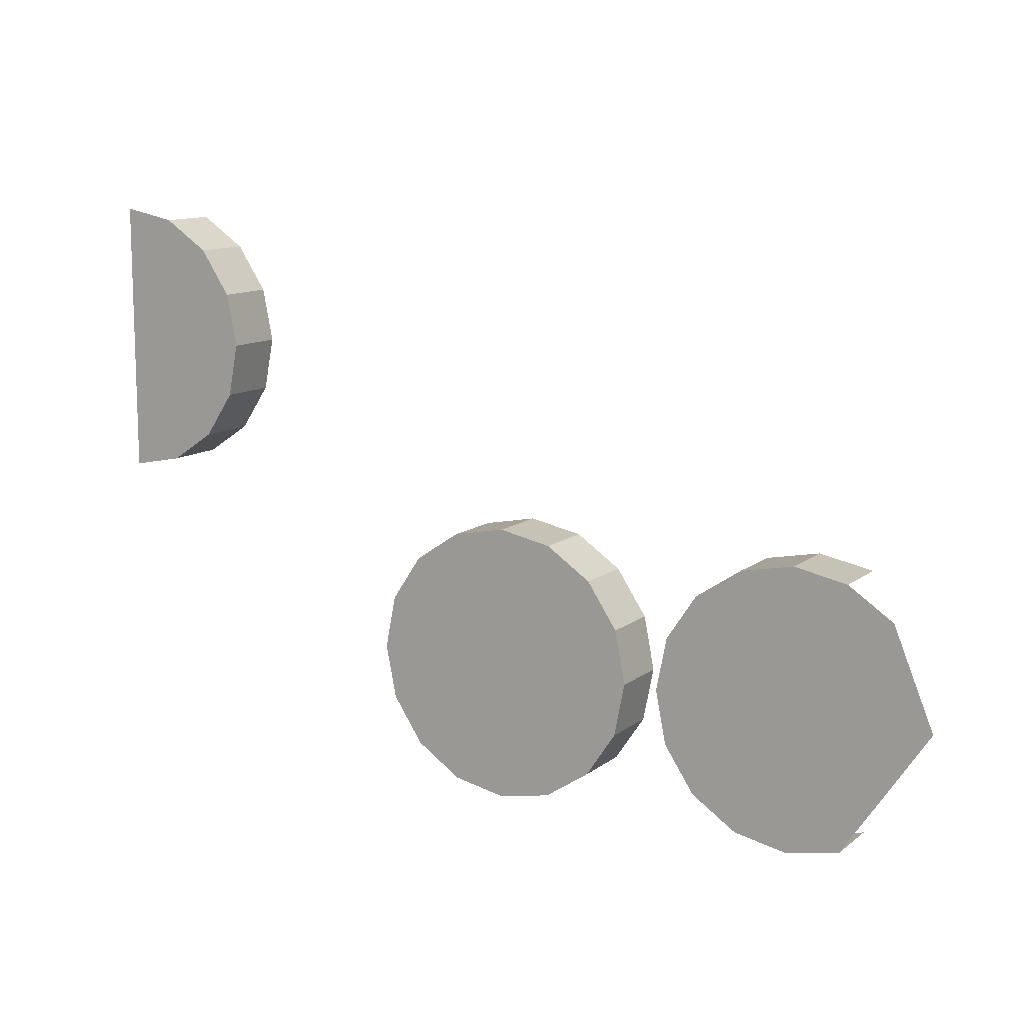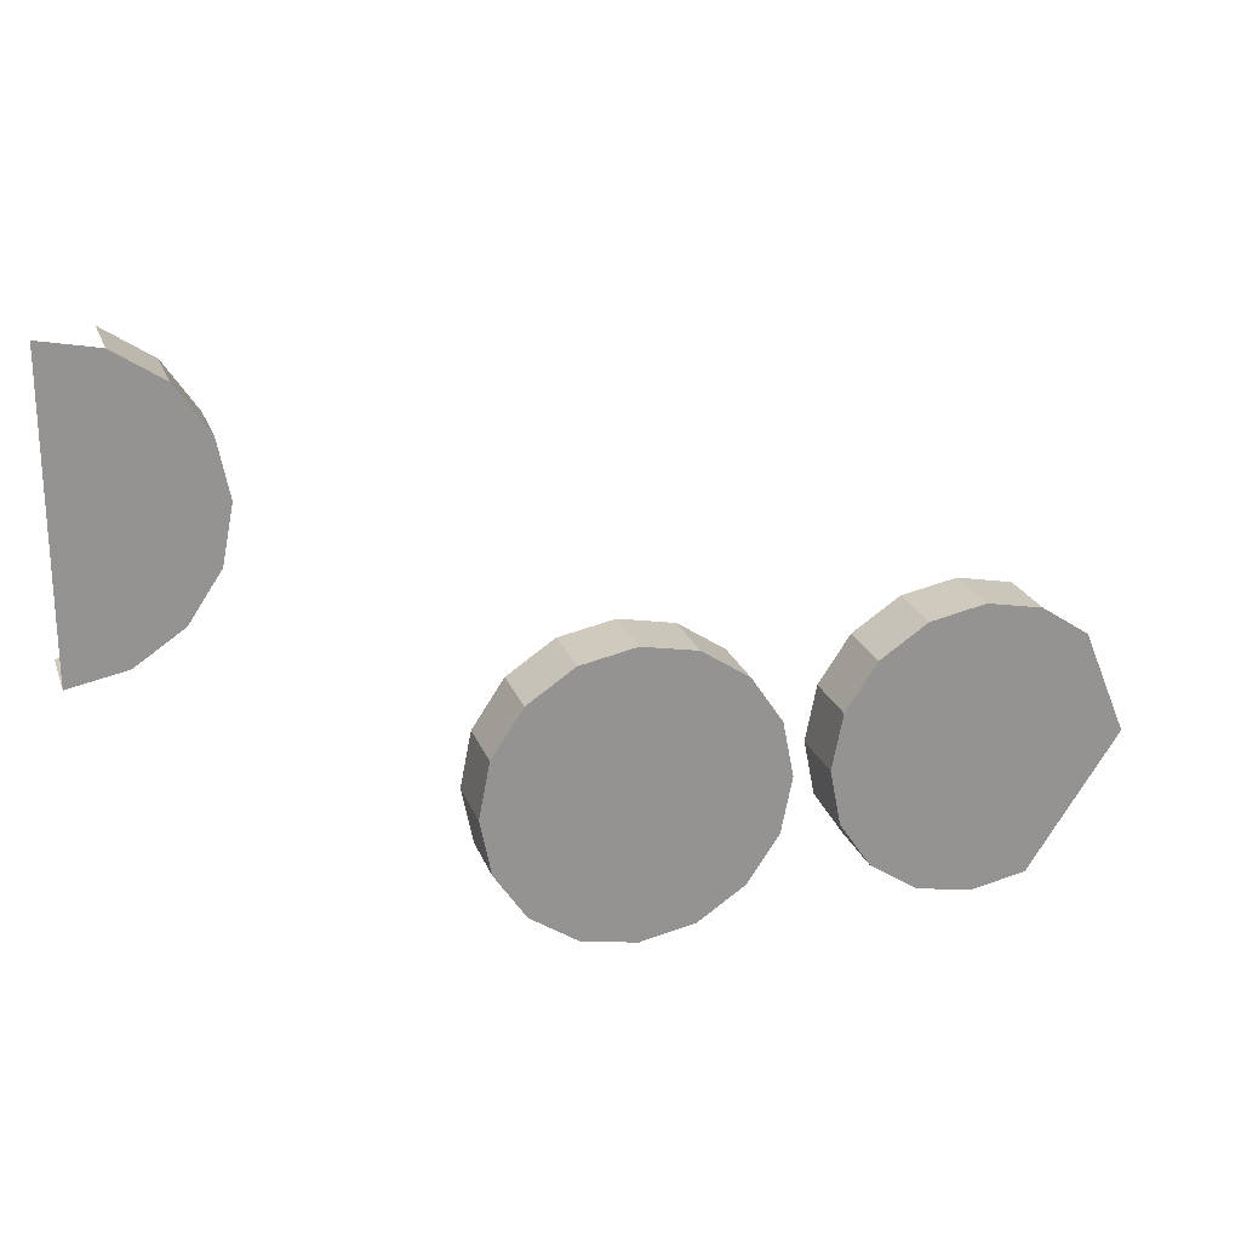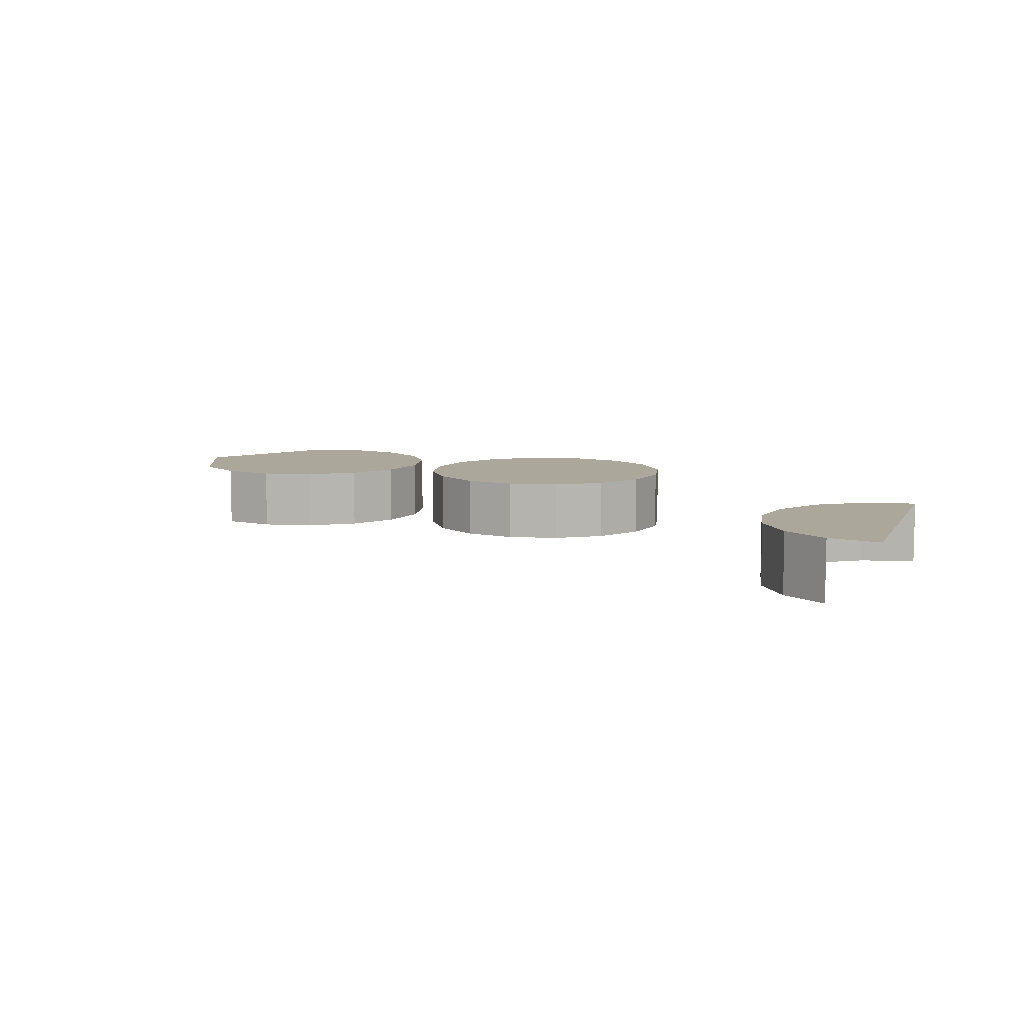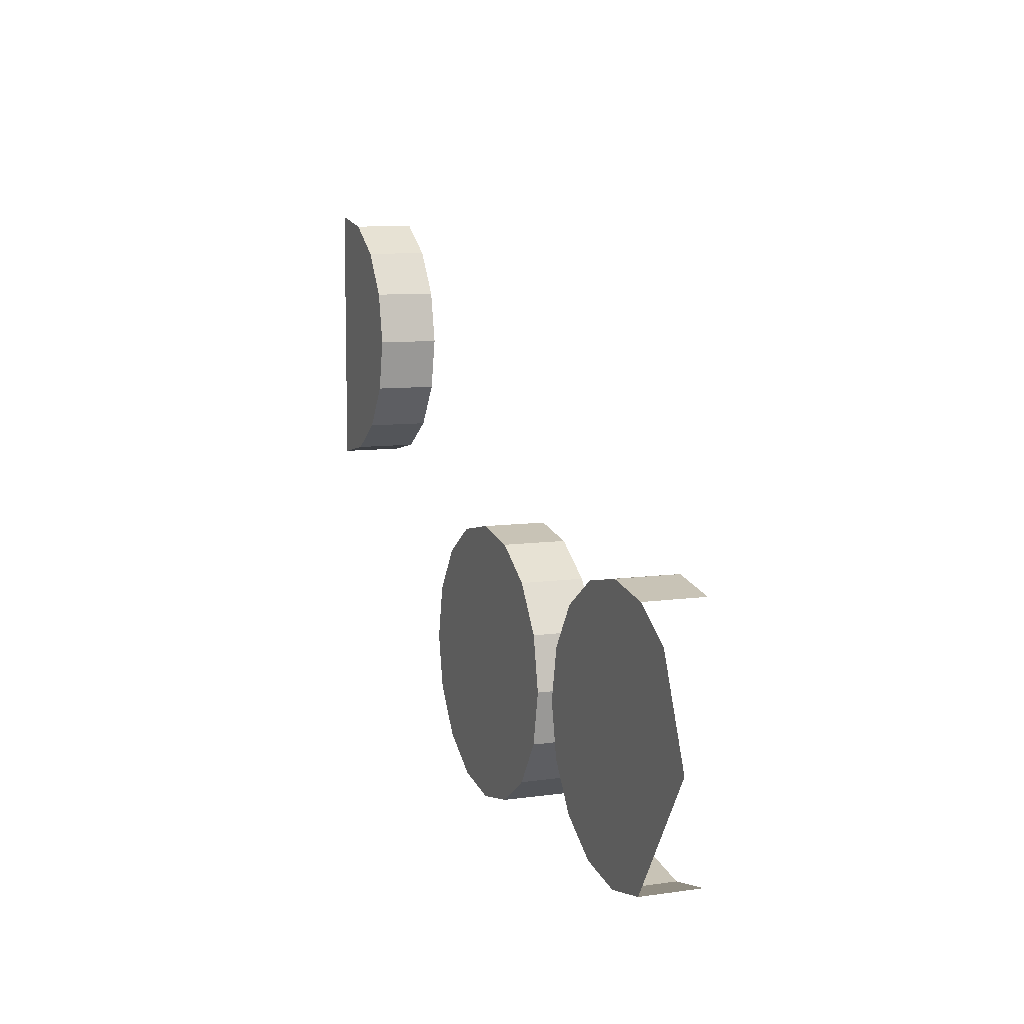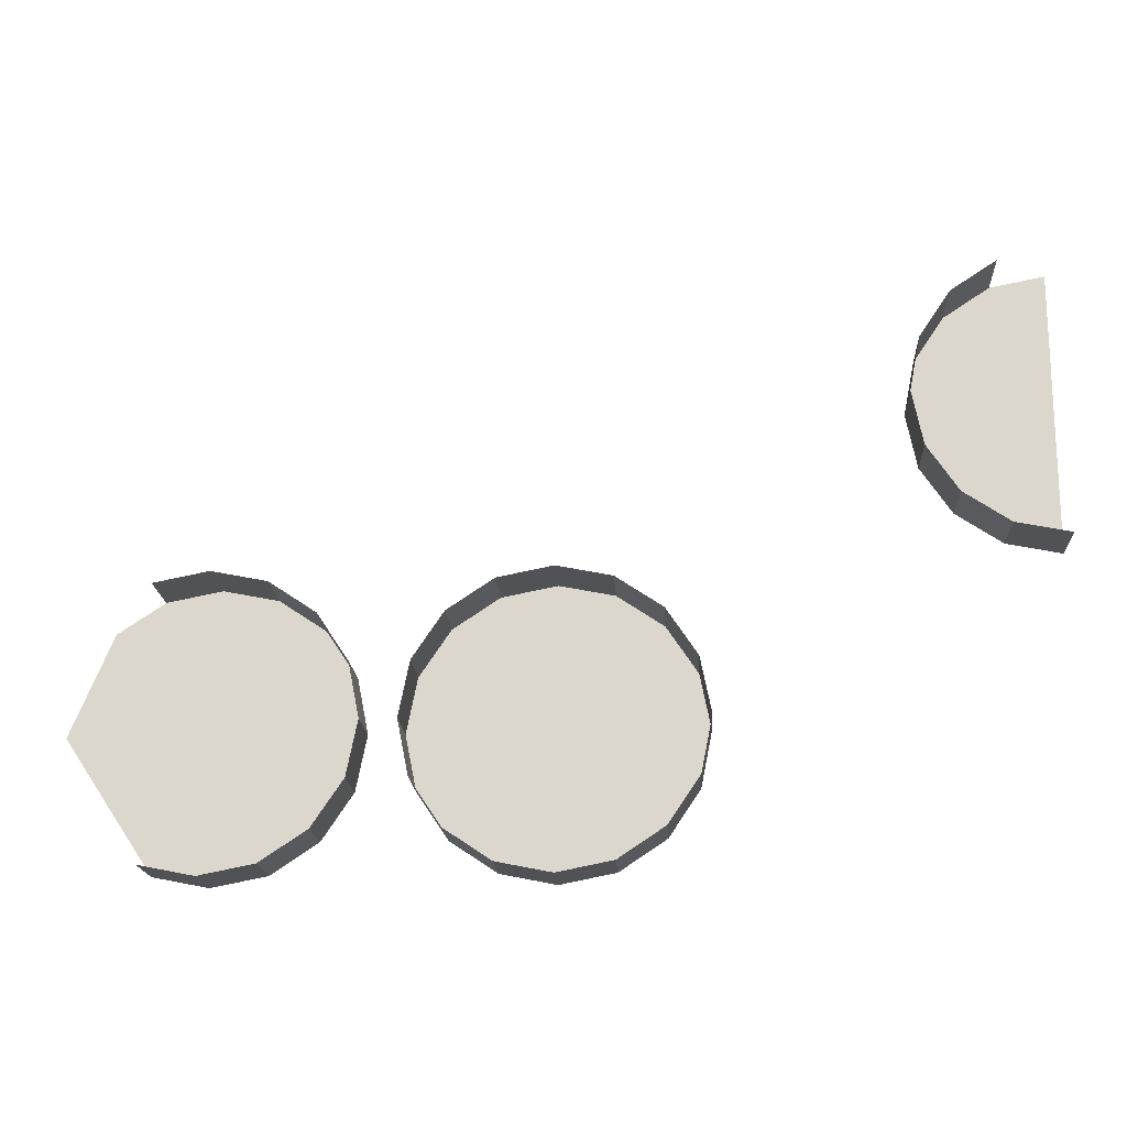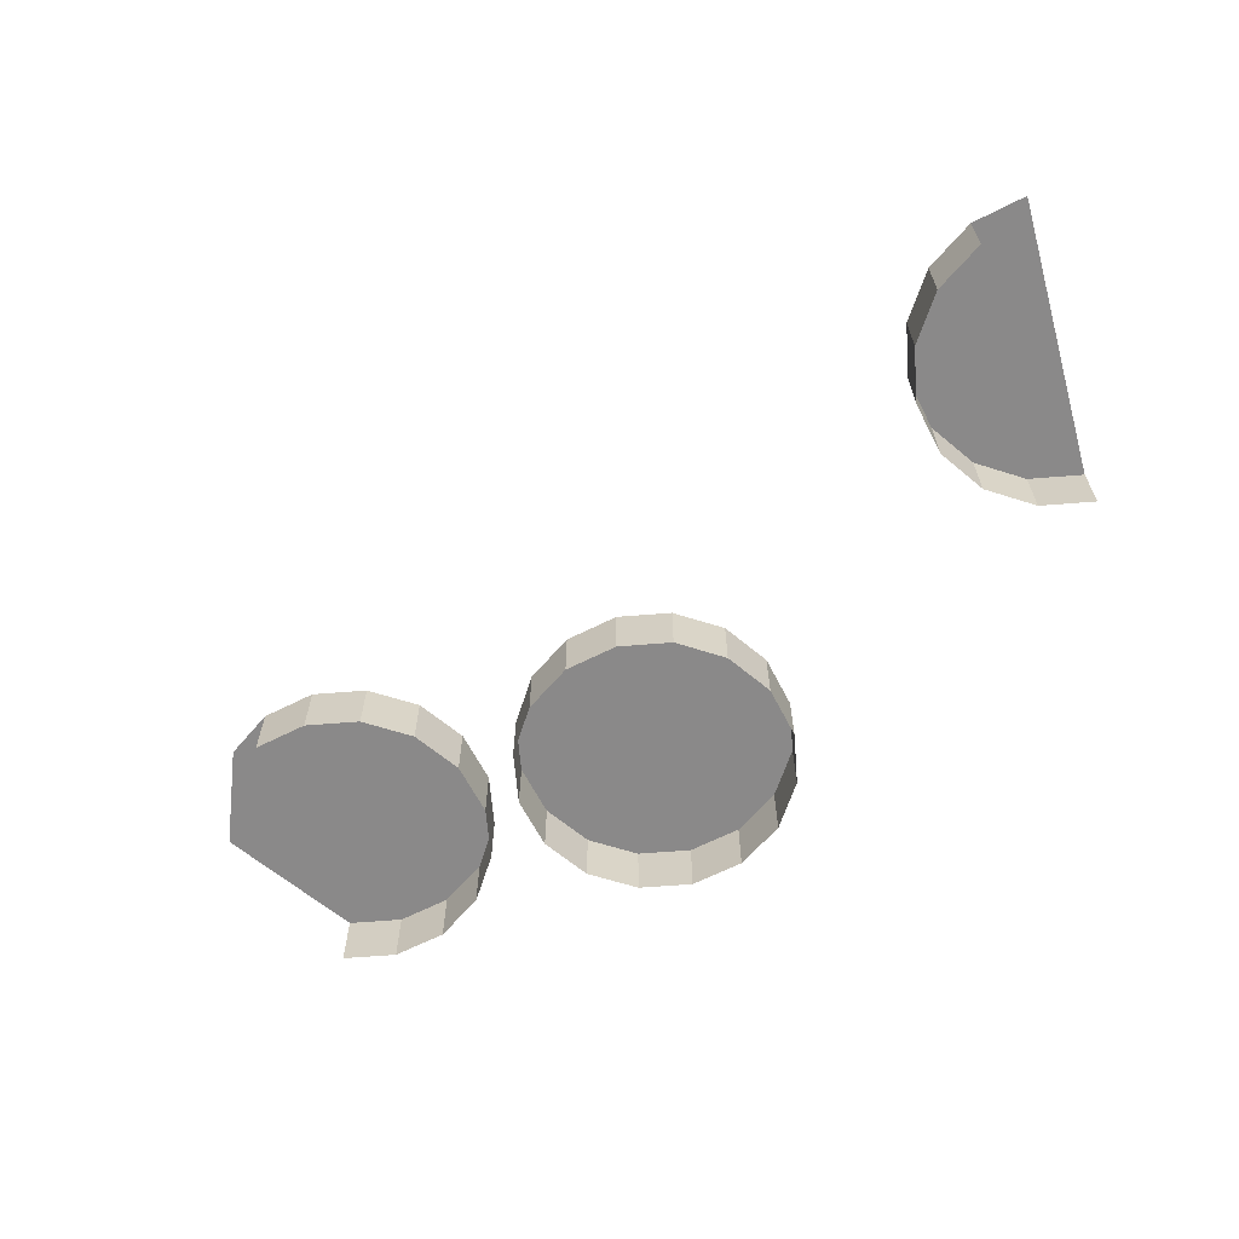
<metadata>
{"format":"obj","ext":"obj","renderer":"f3d","projection":"perspective","resolution":1024,"background":"white","views":[{"elev":11.8,"azim":30.6,"up":"+Y"},{"elev":22.7,"azim":-17.4,"up":"+Y"},{"elev":8.1,"azim":-161.5,"up":"+Z"},{"elev":8.6,"azim":68.4,"up":"+Y"},{"elev":-17.8,"azim":-176.9,"up":"+Y"},{"elev":-63.3,"azim":-164.1,"up":"+Z"}]}
</metadata>
<code>
o LM_L_LC7_UnderPF
v 24.21 737.9 -12.15
v 19.29 741.2 -12.15
v 24.21 737.9 -5.324
v 19.29 741.2 -12.15
v 19.29 741.2 -5.324
v 24.21 737.9 -5.324
v 27.5 733 -12.15
v 24.21 737.9 -12.15
v 27.5 733 -5.324
v 24.21 737.9 -12.15
v 24.21 737.9 -5.324
v 27.5 733 -5.324
v 24.21 737.9 -5.324
v 19.29 741.2 -5.324
v 13.48 742.4 -5.324
v 28.65 727.2 -12.15
v 27.5 733 -12.15
v 28.65 727.2 -5.324
v 27.5 733 -12.15
v 27.5 733 -5.324
v 28.65 727.2 -5.324
v 28.65 727.2 -5.324
v 27.5 733 -5.324
v 24.21 737.9 -5.324
v 104.1 708.3 -12.15
v 98.25 709.5 -12.15
v 104.1 708.3 -5.324
v 98.25 709.5 -12.15
v 92.44 708.3 -12.15
v 98.25 709.5 -5.324
v 27.5 721.4 -12.15
v 28.65 727.2 -12.15
v 27.5 721.4 -5.324
v 28.65 727.2 -12.15
v 28.65 727.2 -5.324
v 27.5 721.4 -5.324
v 13.48 712 -5.324
v 13.48 742.4 -5.324
v 98.25 709.5 -12.15
v 98.25 709.5 -5.324
v 104.1 708.3 -5.324
v 92.44 708.3 -12.15
v 87.52 705 -12.15
v 92.44 708.3 -5.324
v 92.44 708.3 -12.15
v 92.44 708.3 -5.324
v 98.25 709.5 -5.324
v 13.48 712 -5.324
v 28.65 727.2 -5.324
v 24.21 737.9 -5.324
v 24.21 716.5 -12.15
v 27.5 721.4 -12.15
v 24.21 716.5 -5.324
v 69.96 708.3 -12.15
v 64.15 709.5 -12.15
v 69.96 708.3 -5.324
v 109 705 -5.324
v 104.1 708.3 -5.324
v 98.25 709.5 -5.324
v 64.15 709.5 -12.15
v 58.35 708.3 -12.15
v 64.15 709.5 -5.324
v 27.5 721.4 -12.15
v 27.5 721.4 -5.324
v 24.21 716.5 -5.324
v 87.52 705 -12.15
v 87.52 705 -5.324
v 92.44 708.3 -5.324
v 74.88 705 -12.15
v 69.96 708.3 -12.15
v 74.88 705 -5.324
v 87.52 705 -12.15
v 84.23 700.1 -12.15
v 87.52 705 -5.324
v 24.21 716.5 -5.324
v 27.5 721.4 -5.324
v 98.25 709.5 -5.324
v 92.44 708.3 -5.324
v 87.52 705 -5.324
v 64.15 709.5 -12.15
v 64.15 709.5 -5.324
v 69.96 708.3 -5.324
v 58.35 708.3 -12.15
v 53.42 705 -12.15
v 58.35 708.3 -5.324
v 69.96 708.3 -12.15
v 69.96 708.3 -5.324
v 74.88 705 -5.324
v 19.29 713.2 -12.15
v 24.21 716.5 -12.15
v 19.29 713.2 -5.324
v 58.35 708.3 -12.15
v 58.35 708.3 -5.324
v 64.15 709.5 -5.324
v 78.17 700.1 -12.15
v 74.88 705 -12.15
v 78.17 700.1 -5.324
v 19.29 713.2 -5.324
v 24.21 716.5 -12.15
v 24.21 716.5 -5.324
v 19.29 713.2 -5.324
v 84.23 700.1 -12.15
v 84.23 700.1 -5.324
v 87.52 705 -5.324
v 74.88 705 -12.15
v 74.88 705 -5.324
v 78.17 700.1 -5.324
v 74.88 705 -5.324
v 69.96 708.3 -5.324
v 64.15 709.5 -5.324
v 84.23 700.1 -12.15
v 83.07 694.3 -12.15
v 84.23 700.1 -5.324
v 13.48 712 -12.15
v 19.29 713.2 -12.15
v 13.48 712 -5.324
v 53.42 705 -12.15
v 53.42 705 -5.324
v 58.35 708.3 -5.324
v 53.42 705 -12.15
v 50.13 700.1 -12.15
v 53.42 705 -5.324
v 64.15 709.5 -5.324
v 58.35 708.3 -5.324
v 53.42 705 -5.324
v 19.29 713.2 -12.15
v 19.29 713.2 -5.324
v 13.48 712 -5.324
v 79.32 694.3 -12.15
v 78.17 700.1 -12.15
v 79.32 694.3 -5.324
v 98.25 679.1 -5.324
v 109 705 -5.324
v 98.25 709.5 -5.324
v 78.17 700.1 -12.15
v 78.17 700.1 -5.324
v 79.32 694.3 -5.324
v 87.52 705 -5.324
v 84.23 700.1 -5.324
v 83.07 694.3 -5.324
v 83.07 694.3 -12.15
v 83.07 694.3 -5.324
v 84.23 700.1 -5.324
v 83.07 694.3 -12.15
v 84.23 688.5 -12.15
v 83.07 694.3 -5.324
v 79.32 694.3 -5.324
v 78.17 700.1 -5.324
v 74.88 705 -5.324
v 50.13 700.1 -12.15
v 50.13 700.1 -5.324
v 53.42 705 -5.324
v 50.13 700.1 -12.15
v 48.98 694.3 -12.15
v 50.13 700.1 -5.324
v 98.25 679.1 -5.324
v 113.4 694.3 -5.324
v 109 705 -5.324
v 78.17 688.5 -12.15
v 79.32 694.3 -12.15
v 78.17 688.5 -5.324
v 64.15 679.1 -5.324
v 64.15 709.5 -5.324
v 79.32 694.3 -12.15
v 79.32 694.3 -5.324
v 78.17 688.5 -5.324
v 84.23 688.5 -12.15
v 84.23 688.5 -5.324
v 83.07 694.3 -5.324
v 84.23 688.5 -12.15
v 87.52 683.6 -12.15
v 84.23 688.5 -5.324
v 53.42 705 -5.324
v 50.13 700.1 -5.324
v 48.98 694.3 -5.324
v 48.98 694.3 -12.15
v 48.98 694.3 -5.324
v 50.13 700.1 -5.324
v 48.98 694.3 -12.15
v 50.13 688.5 -12.15
v 48.98 694.3 -5.324
v 64.15 679.1 -5.324
v 79.32 694.3 -5.324
v 74.88 705 -5.324
v 74.88 683.6 -12.15
v 78.17 688.5 -12.15
v 74.88 683.6 -5.324
v 87.52 683.6 -12.15
v 92.44 680.3 -12.15
v 87.52 683.6 -5.324
v 84.23 688.5 -5.324
v 87.52 683.6 -5.324
v 98.25 679.1 -12.15
v 104.1 680.3 -12.15
v 98.25 679.1 -5.324
v 87.52 683.6 -12.15
v 87.52 683.6 -5.324
v 84.23 688.5 -5.324
v 113.4 694.3 -5.324
v 104.1 680.3 -5.324
v 78.17 688.5 -12.15
v 78.17 688.5 -5.324
v 74.88 683.6 -5.324
v 92.44 680.3 -12.15
v 98.25 679.1 -12.15
v 92.44 680.3 -5.324
v 74.88 683.6 -5.324
v 78.17 688.5 -5.324
v 83.07 694.3 -5.324
v 87.52 683.6 -5.324
v 92.44 680.3 -5.324
v 50.13 688.5 -12.15
v 50.13 688.5 -5.324
v 48.98 694.3 -5.324
v 104.1 680.3 -12.15
v 104.1 680.3 -5.324
v 98.25 679.1 -5.324
v 50.13 688.5 -12.15
v 53.42 683.6 -12.15
v 50.13 688.5 -5.324
v 92.44 680.3 -5.324
v 92.44 680.3 -12.15
v 92.44 680.3 -5.324
v 87.52 683.6 -5.324
v 69.96 680.3 -12.15
v 74.88 683.6 -12.15
v 69.96 680.3 -5.324
v 98.25 679.1 -12.15
v 98.25 679.1 -5.324
v 92.44 680.3 -5.324
v 79.32 694.3 -5.324
v 69.96 680.3 -5.324
v 74.88 683.6 -5.324
v 74.88 683.6 -12.15
v 74.88 683.6 -5.324
v 69.96 680.3 -5.324
v 53.42 683.6 -12.15
v 58.35 680.3 -12.15
v 53.42 683.6 -5.324
v 64.15 679.1 -12.15
v 69.96 680.3 -12.15
v 64.15 679.1 -5.324
v 69.96 680.3 -5.324
v 50.13 688.5 -5.324
v 53.42 683.6 -5.324
v 53.42 683.6 -12.15
v 53.42 683.6 -5.324
v 50.13 688.5 -5.324
v 58.35 680.3 -12.15
v 64.15 679.1 -12.15
v 58.35 680.3 -5.324
v 69.96 680.3 -12.15
v 69.96 680.3 -5.324
v 64.15 679.1 -5.324
v 48.98 694.3 -5.324
v 53.42 683.6 -5.324
v 58.35 680.3 -5.324
v 58.35 680.3 -5.324
v 58.35 680.3 -12.15
v 58.35 680.3 -5.324
v 53.42 683.6 -5.324
v 64.15 679.1 -12.15
v 64.15 679.1 -5.324
v 58.35 680.3 -5.324
f 3 2 1
f 6 5 4
f 9 8 7
f 12 11 10
f 15 14 13
f 18 17 16
f 21 20 19
f 24 23 22
f 27 26 25
f 30 29 28
f 33 32 31
f 36 35 34
f 38 24 37
f 41 40 39
f 44 43 42
f 47 46 45
f 50 49 48
f 53 52 51
f 56 55 54
f 59 58 57
f 62 61 60
f 65 64 63
f 68 67 66
f 71 70 69
f 74 73 72
f 22 76 75
f 79 78 77
f 82 81 80
f 85 84 83
f 88 87 86
f 91 90 89
f 94 93 92
f 97 96 95
f 75 98 22
f 101 100 99
f 104 103 102
f 107 106 105
f 110 109 108
f 113 112 111
f 116 115 114
f 98 37 22
f 119 118 117
f 122 121 120
f 125 124 123
f 128 127 126
f 131 130 129
f 134 133 132
f 137 136 135
f 140 139 138
f 138 134 132
f 143 142 141
f 146 145 144
f 149 148 147
f 152 151 150
f 155 154 153
f 158 157 156
f 161 160 159
f 163 149 162
f 166 165 164
f 140 138 132
f 169 168 167
f 172 171 170
f 173 163 162
f 175 174 173
f 178 177 176
f 181 180 179
f 184 183 182
f 187 186 185
f 190 189 188
f 192 191 140
f 195 194 193
f 198 197 196
f 200 132 199
f 203 202 201
f 206 205 204
f 147 208 207
f 175 173 162
f 211 210 209
f 214 213 212
f 217 216 215
f 220 219 218
f 132 221 140
f 224 223 222
f 227 226 225
f 230 229 228
f 233 232 231
f 236 235 234
f 239 238 237
f 242 241 240
f 243 162 147
f 245 244 175
f 248 247 246
f 251 250 249
f 254 253 252
f 257 256 255
f 162 258 175
f 261 260 259
f 264 263 262

</code>
